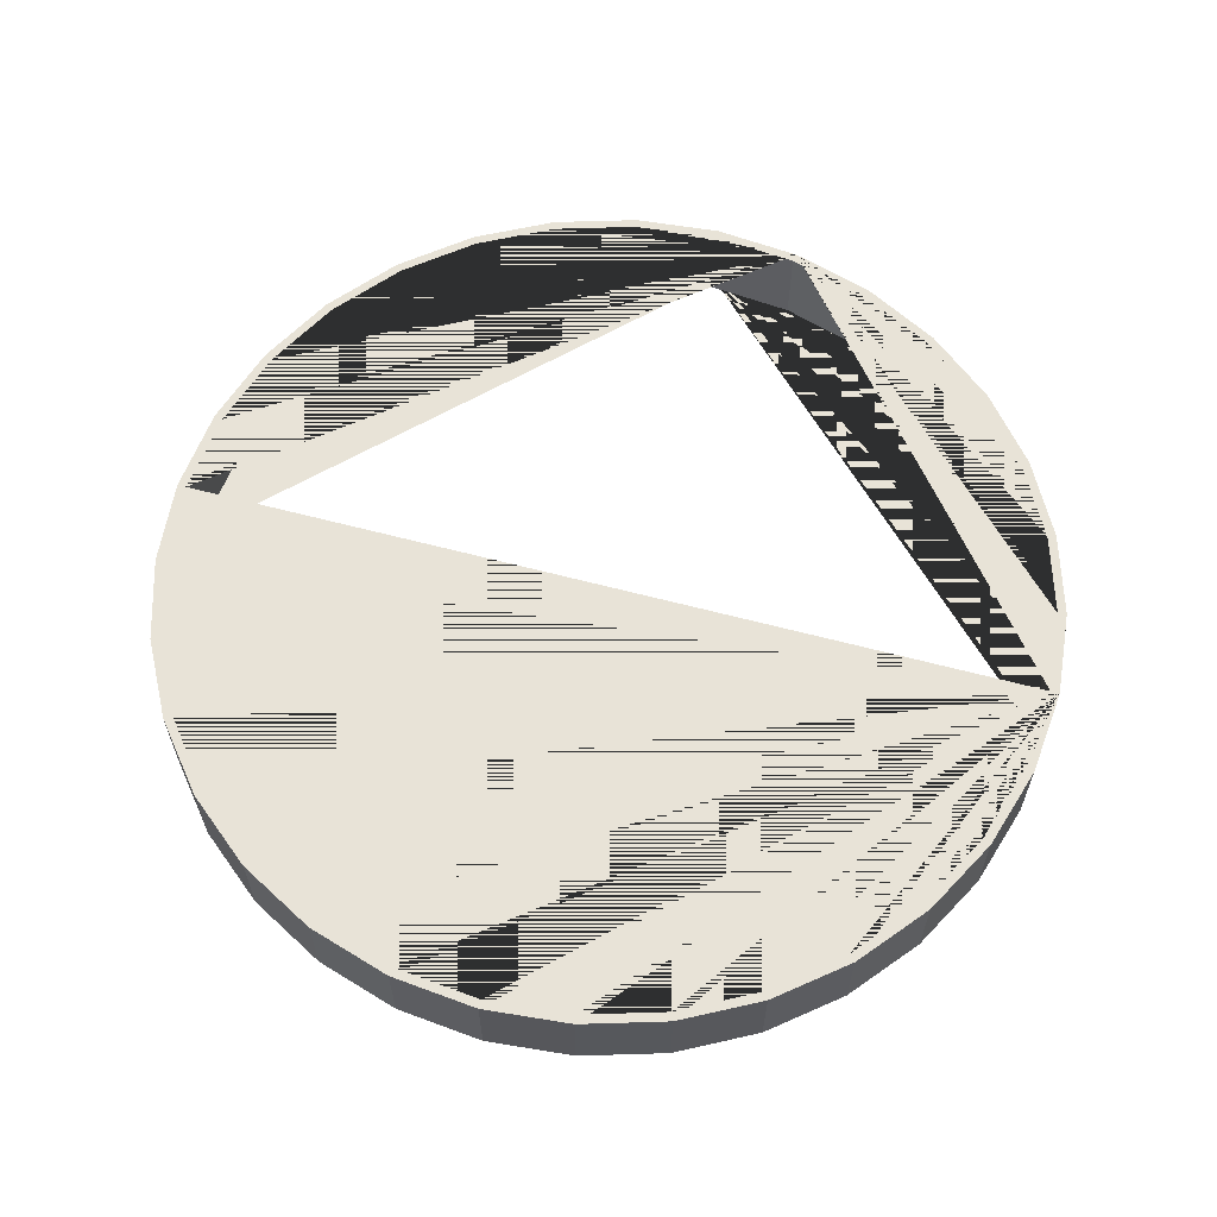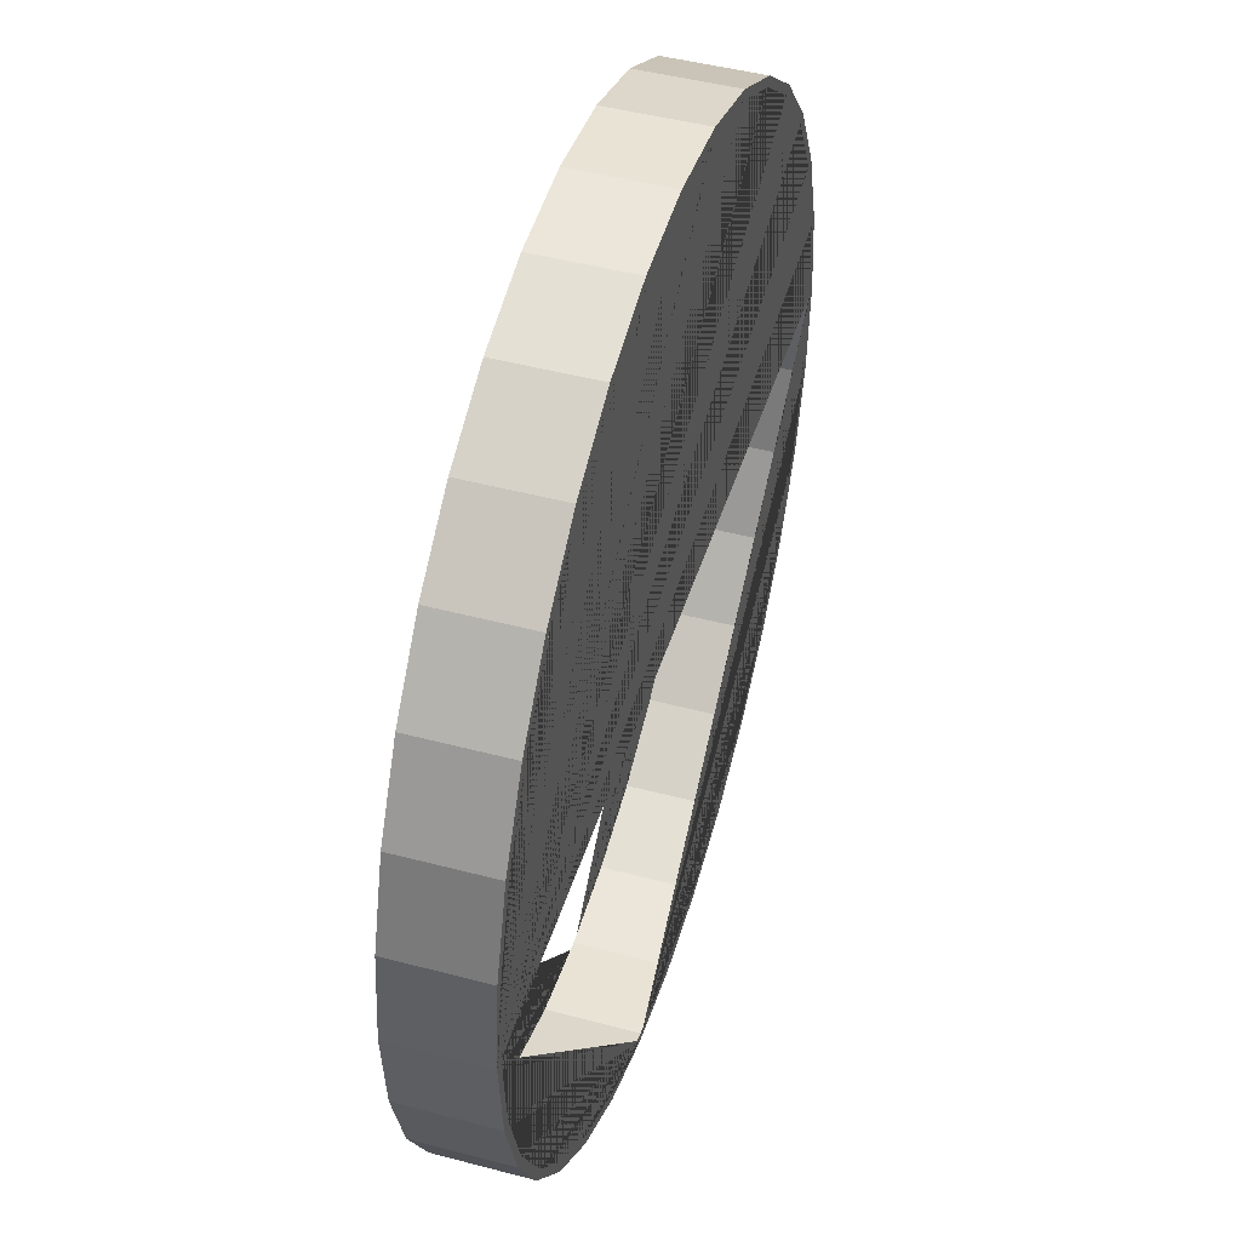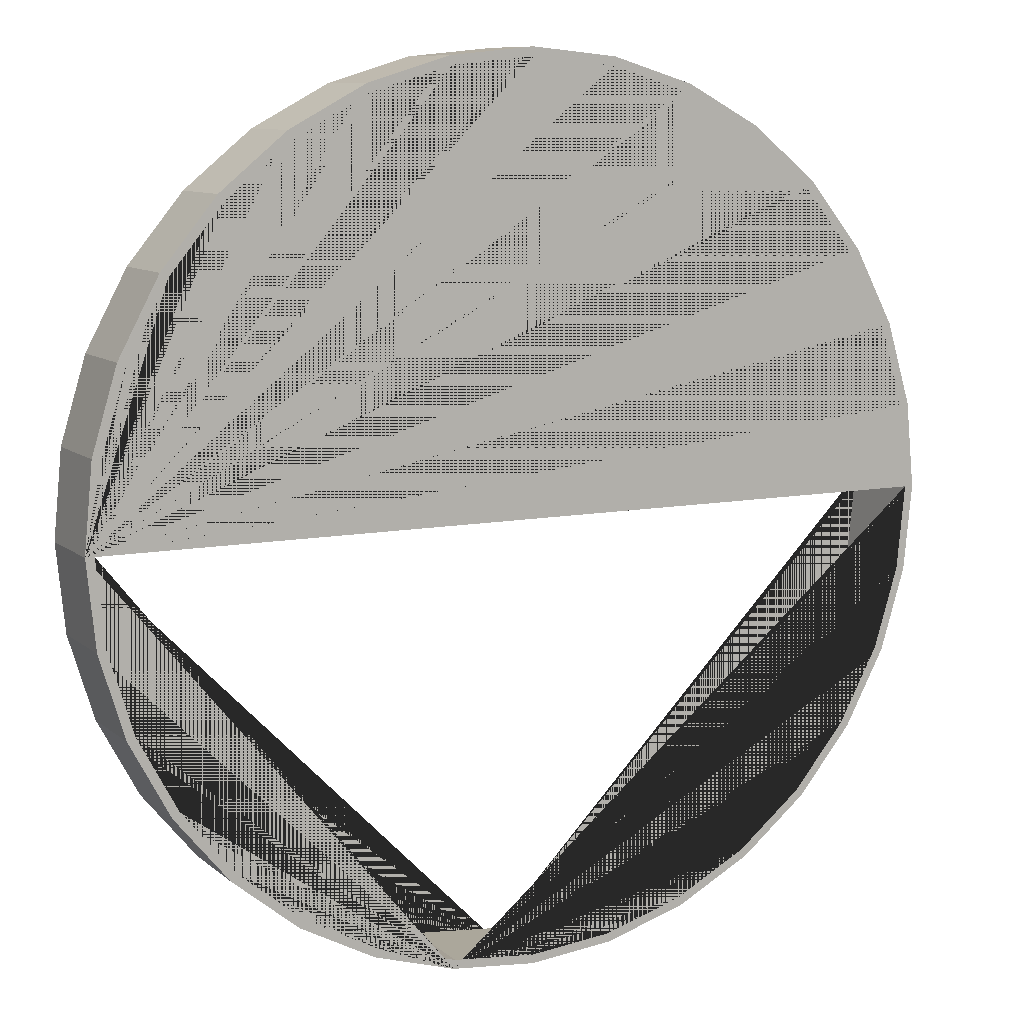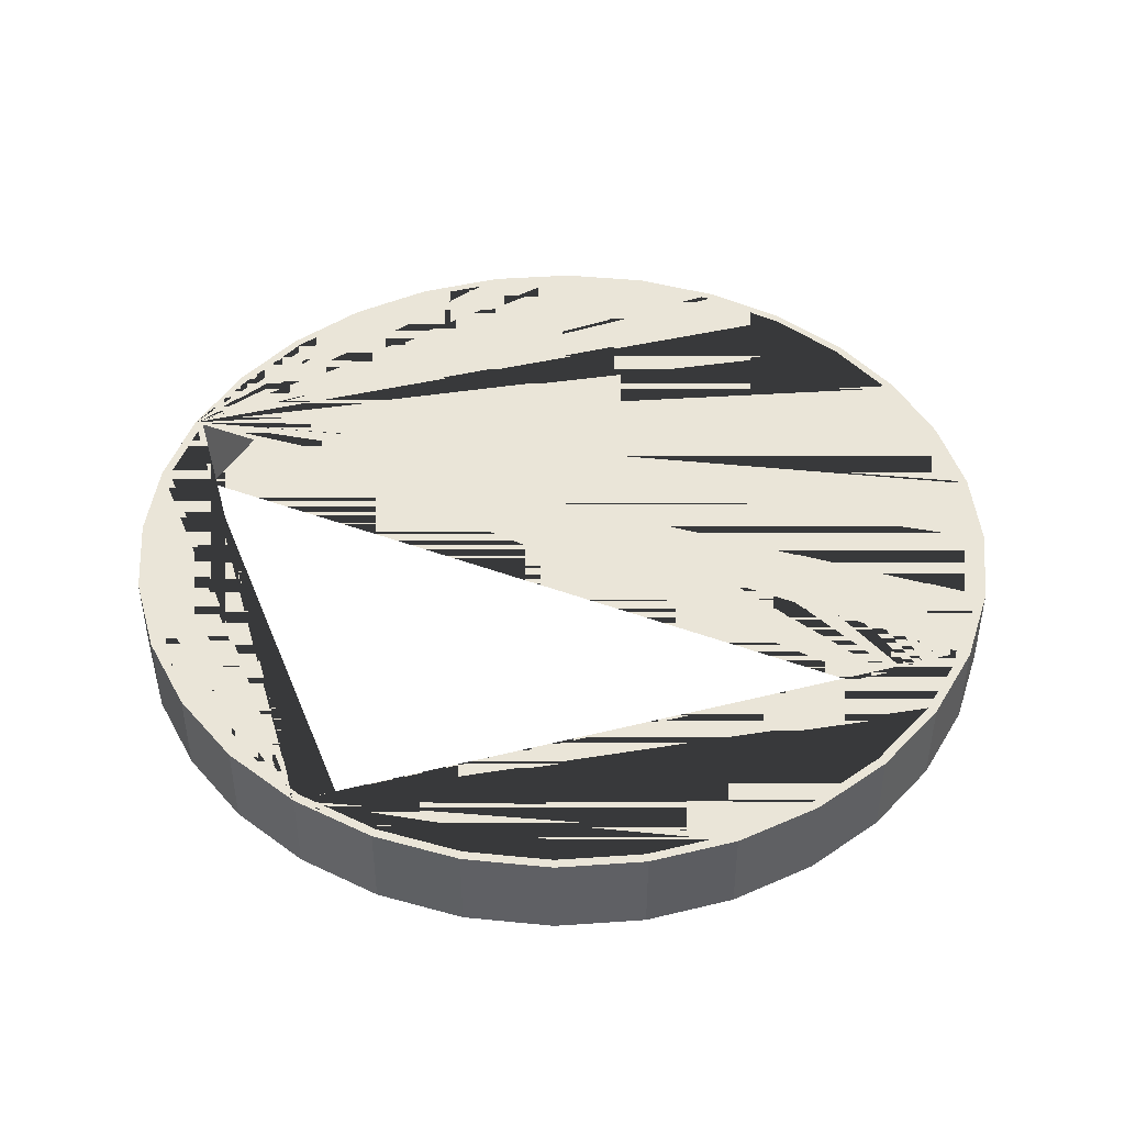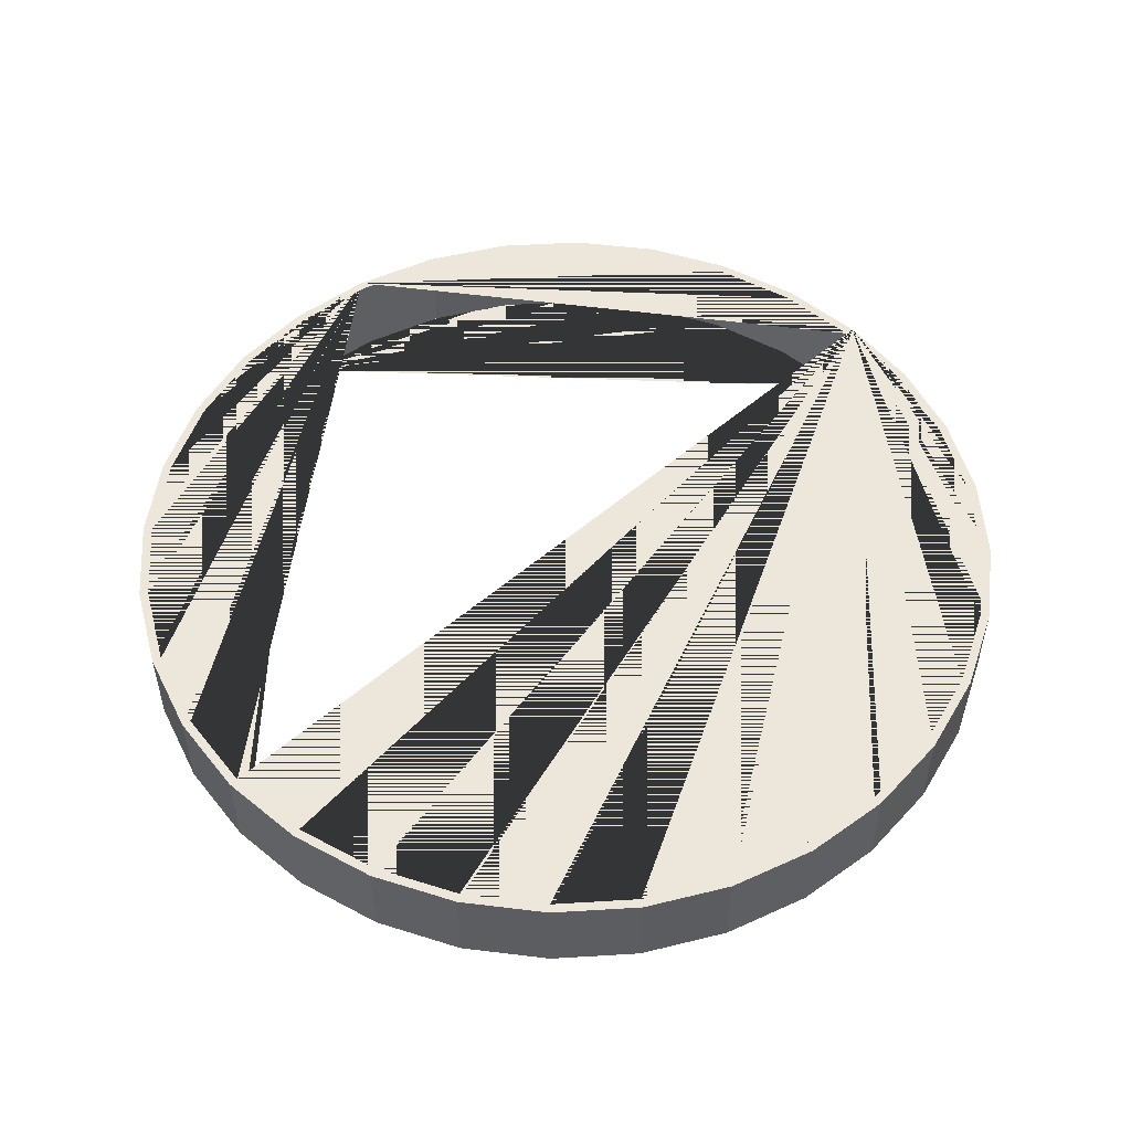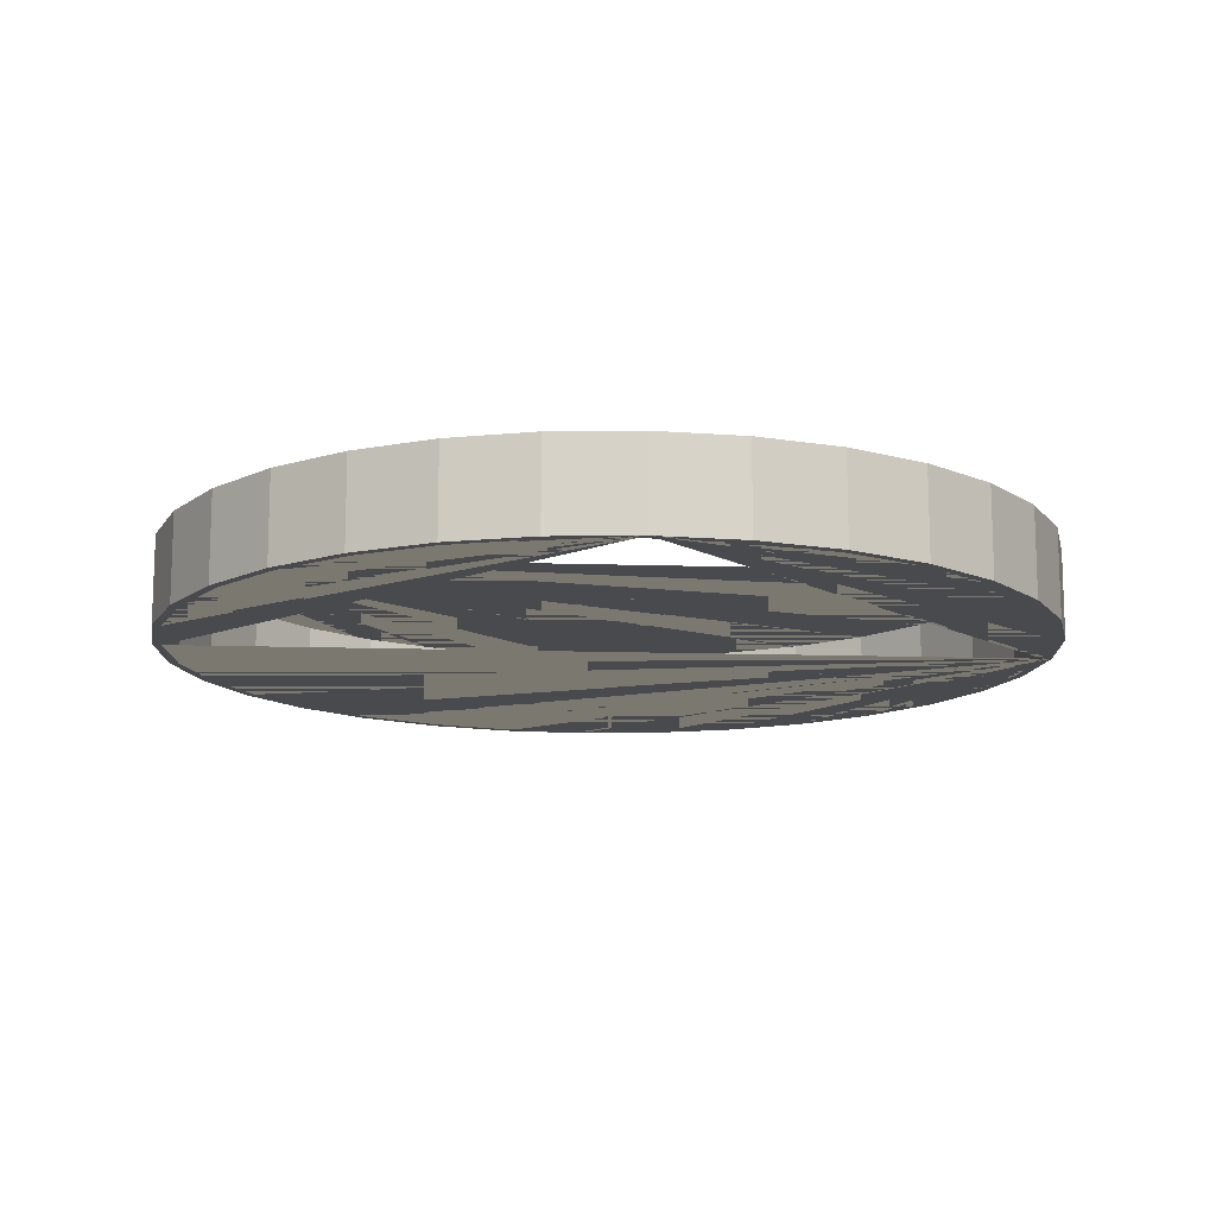
<metadata>
{"format":"obj","ext":"obj","renderer":"f3d","projection":"perspective","resolution":1024,"background":"white","views":[{"elev":61.6,"azim":15.1,"up":"+Y"},{"elev":46.1,"azim":106.9,"up":"+Z"},{"elev":9.5,"azim":152.6,"up":"+Z"},{"elev":44.5,"azim":-156.5,"up":"+Y"},{"elev":52.0,"azim":-43.1,"up":"+Y"},{"elev":-13.3,"azim":175.8,"up":"+Y"}]}
</metadata>
<code>
o Cylinder
v 0 -1 -10
v 0 1 -10
v 1.951 -1 -9.808
v 1.951 1 -9.808
v 3.827 -1 -9.239
v 3.827 1 -9.239
v 5.556 -1 -8.315
v 5.556 1 -8.315
v 7.071 -1 -7.071
v 7.071 1 -7.071
v 8.315 -1 -5.556
v 8.315 1 -5.556
v 9.239 -1 -3.827
v 9.239 1 -3.827
v 9.808 -1 -1.951
v 9.808 1 -1.951
v 10 -1 -1e-06
v 10 1 -1e-06
v 9.808 -1 1.951
v 9.808 1 1.951
v 9.239 -1 3.827
v 9.239 1 3.827
v 8.315 -1 5.556
v 8.315 1 5.556
v 7.071 -1 7.071
v 7.071 1 7.071
v 5.556 -1 8.315
v 5.556 1 8.315
v 3.827 -1 9.239
v 3.827 1 9.239
v 1.951 -1 9.808
v 1.951 1 9.808
v -3e-06 -1 10
v -3e-06 1 10
v -1.951 -1 9.808
v -1.951 1 9.808
v -3.827 -1 9.239
v -3.827 1 9.239
v -5.556 -1 8.315
v -5.556 1 8.315
v -7.071 -1 7.071
v -7.071 1 7.071
v -8.315 -1 5.556
v -8.315 1 5.556
v -9.239 -1 3.827
v -9.239 1 3.827
v -9.808 -1 1.951
v -9.808 1 1.951
v -10 -1 -1e-05
v -10 1 -1e-05
v -9.808 -1 -1.951
v -9.808 1 -1.951
v -9.239 -1 -3.827
v -9.239 1 -3.827
v -8.315 -1 -5.556
v -8.315 1 -5.556
v -7.071 -1 -7.071
v -7.071 1 -7.071
v -5.556 -1 -8.315
v -5.556 1 -8.315
v -3.827 -1 -9.239
v -3.827 1 -9.239
v -1.951 -1 -9.808
v -1.951 1 -9.808
v -9.054 1 -3.75
v -9.054 -1 -3.75
v -8.148 1 -5.445
v -8.148 -1 -5.445
v 3.75 1 -9.054
v 3.75 -1 -9.054
v 1.912 1 -9.612
v 1.912 -1 -9.612
v -9.612 1 -1.912
v -9.612 -1 -1.912
v 6.93 1 -6.93
v 6.93 -1 -6.93
v 5.445 1 8.148
v 5.445 -1 8.148
v 3.75 1 9.054
v 3.75 -1 9.054
v 8.148 1 -5.445
v 8.148 -1 -5.445
v 1.912 1 9.612
v 1.912 -1 9.612
v -3.75 1 9.054
v -3.75 -1 9.054
v -9.8 1 -9e-06
v -9.8 -1 -9e-06
v -3.75 1 -9.054
v -3.75 -1 -9.054
v -5.445 1 8.148
v -5.445 -1 8.148
v 9.612 1 1.912
v 9.612 -1 1.912
v 6.93 1 6.93
v 6.93 -1 6.93
v 9.054 1 3.75
v 9.054 -1 3.75
v 9.8 1 -1e-06
v 9.8 -1 -1e-06
v -6.93 1 -6.93
v -6.93 -1 -6.93
v -5.445 1 -8.148
v -5.445 -1 -8.148
v -3e-06 1 9.8
v -3e-06 -1 9.8
v 0 1 -9.8
v 0 -1 -9.8
v 9.612 1 -1.912
v 9.612 -1 -1.912
v 5.445 1 -8.148
v 5.445 -1 -8.148
v 9.054 1 -3.75
v 9.054 -1 -3.75
v -9.054 1 3.75
v -9.054 -1 3.75
v -8.148 1 5.445
v -8.148 -1 5.445
v -9.612 1 1.912
v -9.612 -1 1.912
v -6.93 1 6.93
v -6.93 -1 6.93
v -1.912 1 9.612
v -1.912 -1 9.612
v 8.148 1 5.445
v 8.148 -1 5.445
v -1.912 1 -9.612
v -1.912 -1 -9.612
f 1 2 4 3
f 3 4 6 5
f 5 6 8 7
f 7 8 10 9
f 9 10 12 11
f 11 12 14 13
f 13 14 16 15
f 15 16 18 17
f 17 18 20 19
f 19 20 22 21
f 21 22 24 23
f 23 24 26 25
f 25 26 28 27
f 27 28 30 29
f 29 30 32 31
f 31 32 34 33
f 33 34 36 35
f 35 36 38 37
f 37 38 40 39
f 39 40 42 41
f 41 42 44 43
f 43 44 46 45
f 45 46 48 47
f 47 48 50 49
f 49 50 52 51
f 51 52 54 53
f 53 54 56 55
f 55 56 58 57
f 57 58 60 59
f 59 60 62 61
f 4 2 64 62 60 58 56 54 52 50 87 73 65 67 101 103 89 127 107 71 69 111 75 81 113 109 99 18 16 14 12 10 8 6
f 61 62 64 63
f 63 64 2 1
f 1 3 5 7 9 11 13 15 17 100 110 114 82 76 112 70 72 108 128 90 104 102 68 66 74 88 49 51 53 55 57 59 61 63
f 94 93 99 100
f 96 95 125 126
f 126 125 97 98
f 74 73 87 88
f 110 109 113 114
f 100 99 109 110
f 82 81 75 76
f 108 107 127 128
f 124 123 105 106
f 68 67 65 66
f 106 105 83 84
f 128 127 89 90
f 76 75 111 112
f 92 91 85 86
f 18 99 93 97 125 95 77 79 83 105 123 85 91 121 117 115 119 87 50 48 46 44 42 40 38 36 34 32 30 28 26 24 22 20
f 112 111 69 70
f 78 77 95 96
f 104 103 101 102
f 66 65 73 74
f 80 79 77 78
f 122 121 91 92
f 116 115 117 118
f 72 71 107 108
f 114 113 81 82
f 88 87 119 120
f 98 97 93 94
f 86 85 123 124
f 90 89 103 104
f 70 69 71 72
f 84 83 79 80
f 120 119 115 116
f 102 101 67 68
f 118 117 121 122
f 49 88 120 116 118 122 92 86 124 106 84 80 78 96 126 98 94 100 17 19 21 23 25 27 29 31 33 35 37 39 41 43 45 47

</code>
